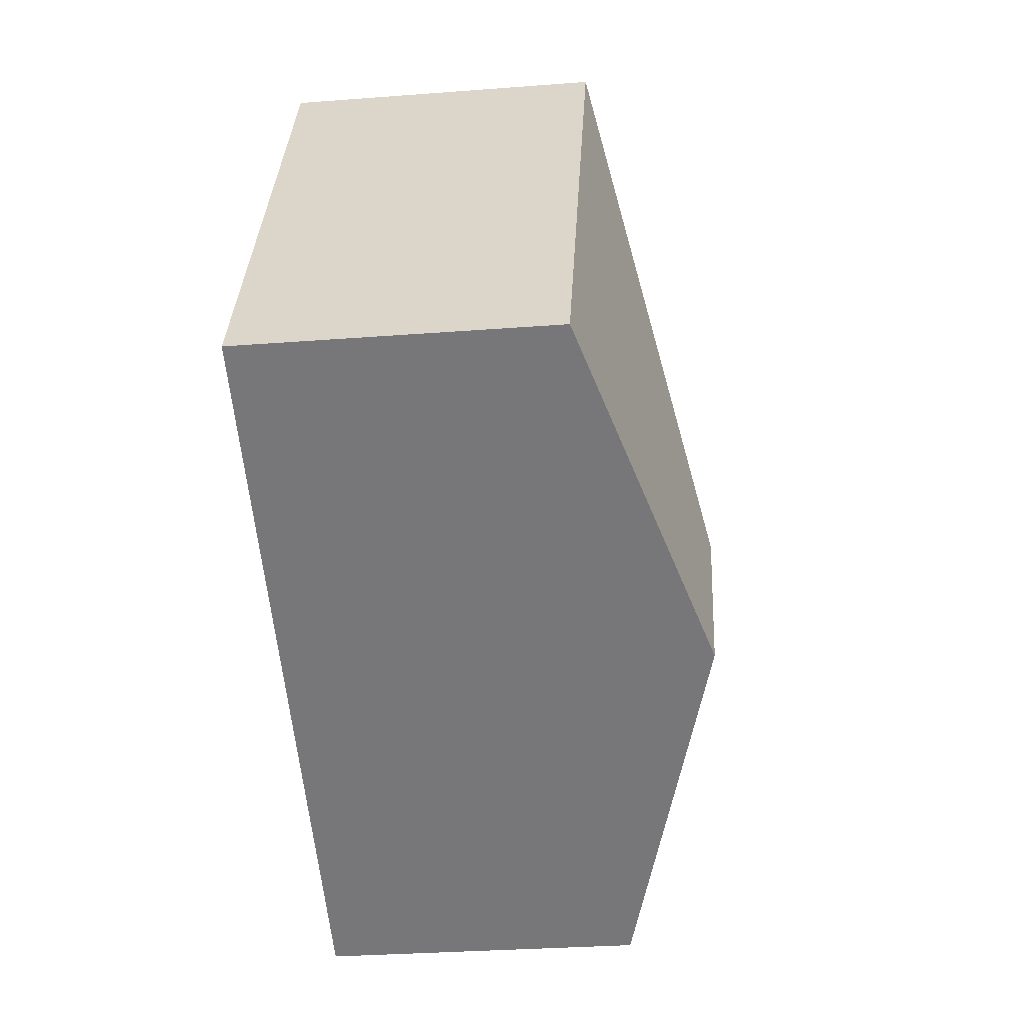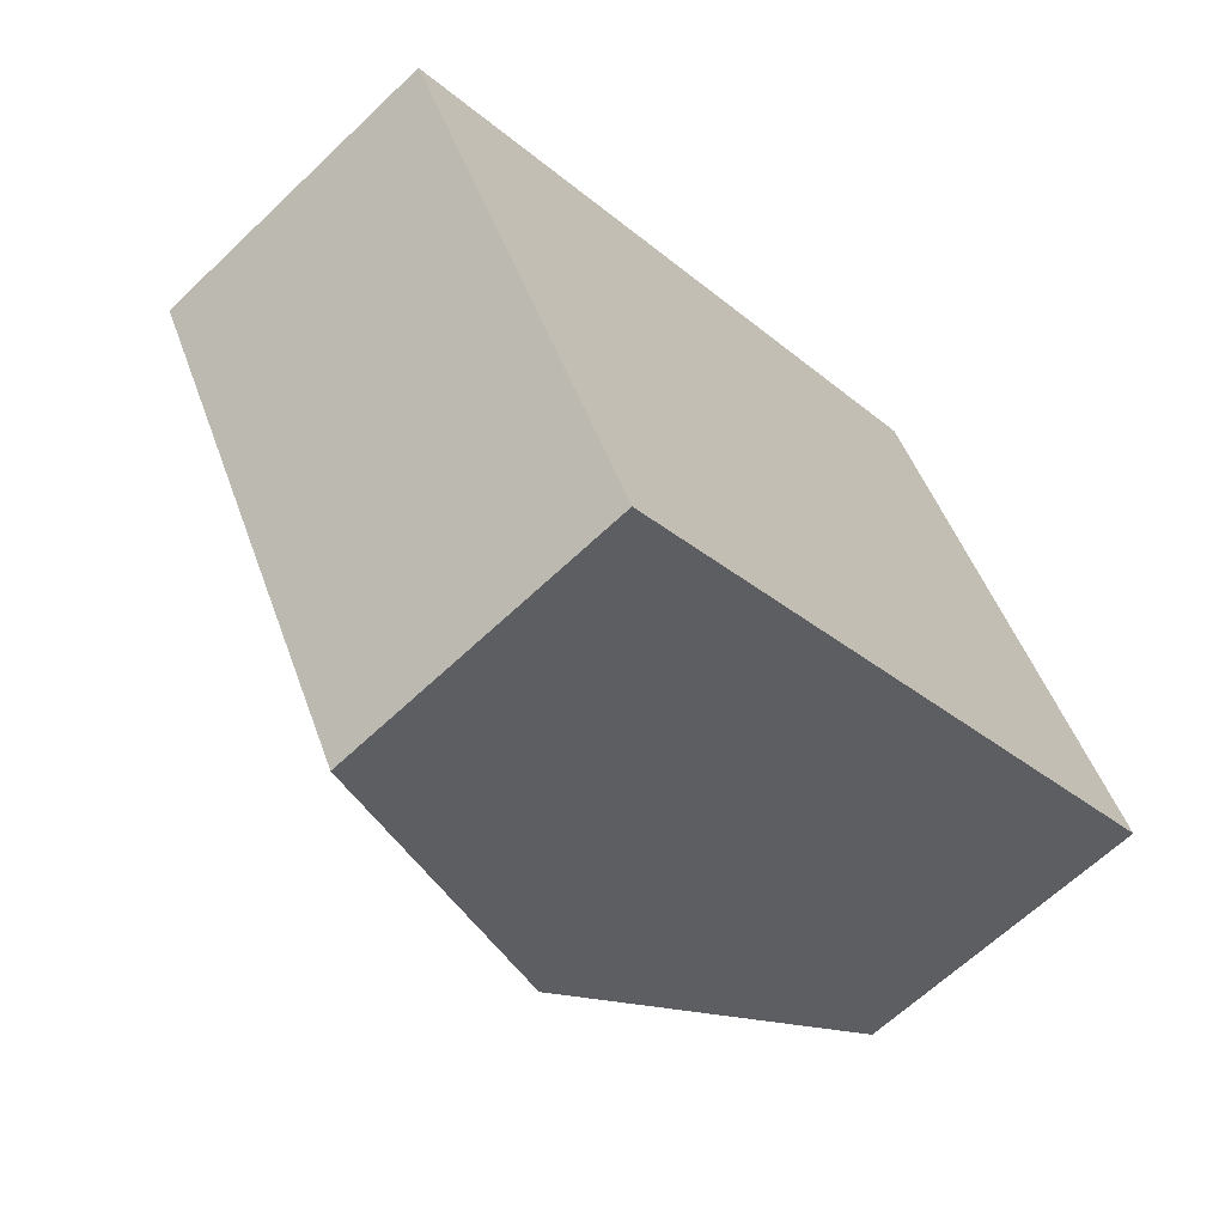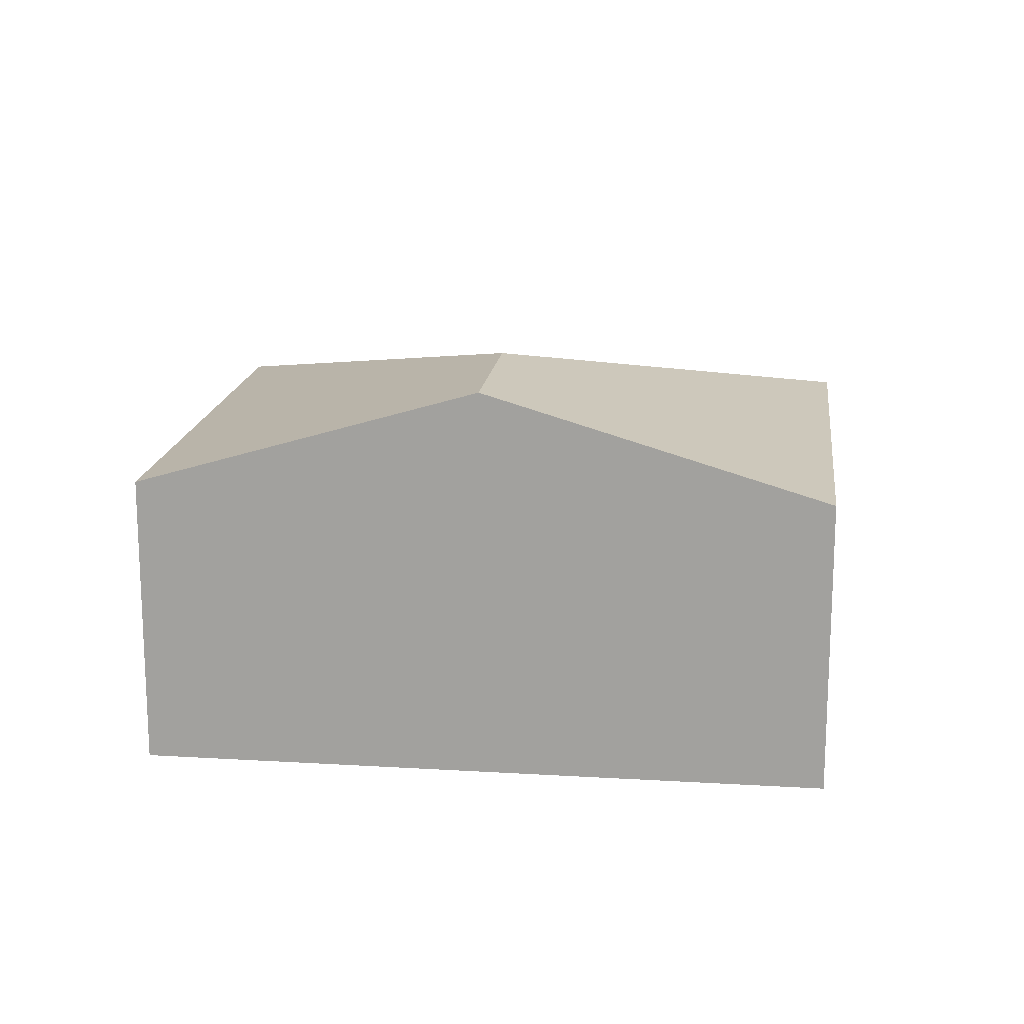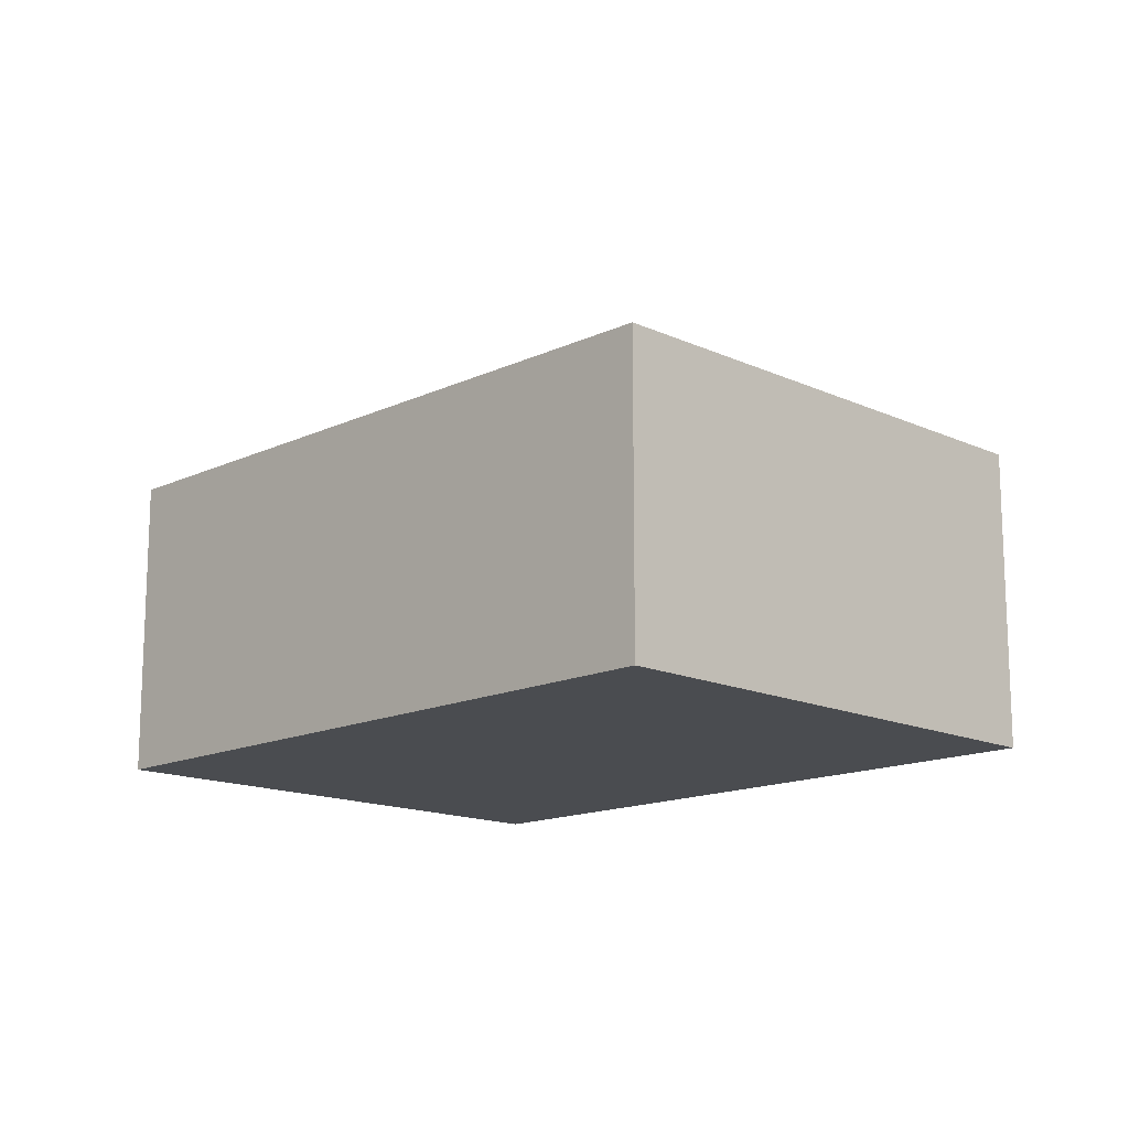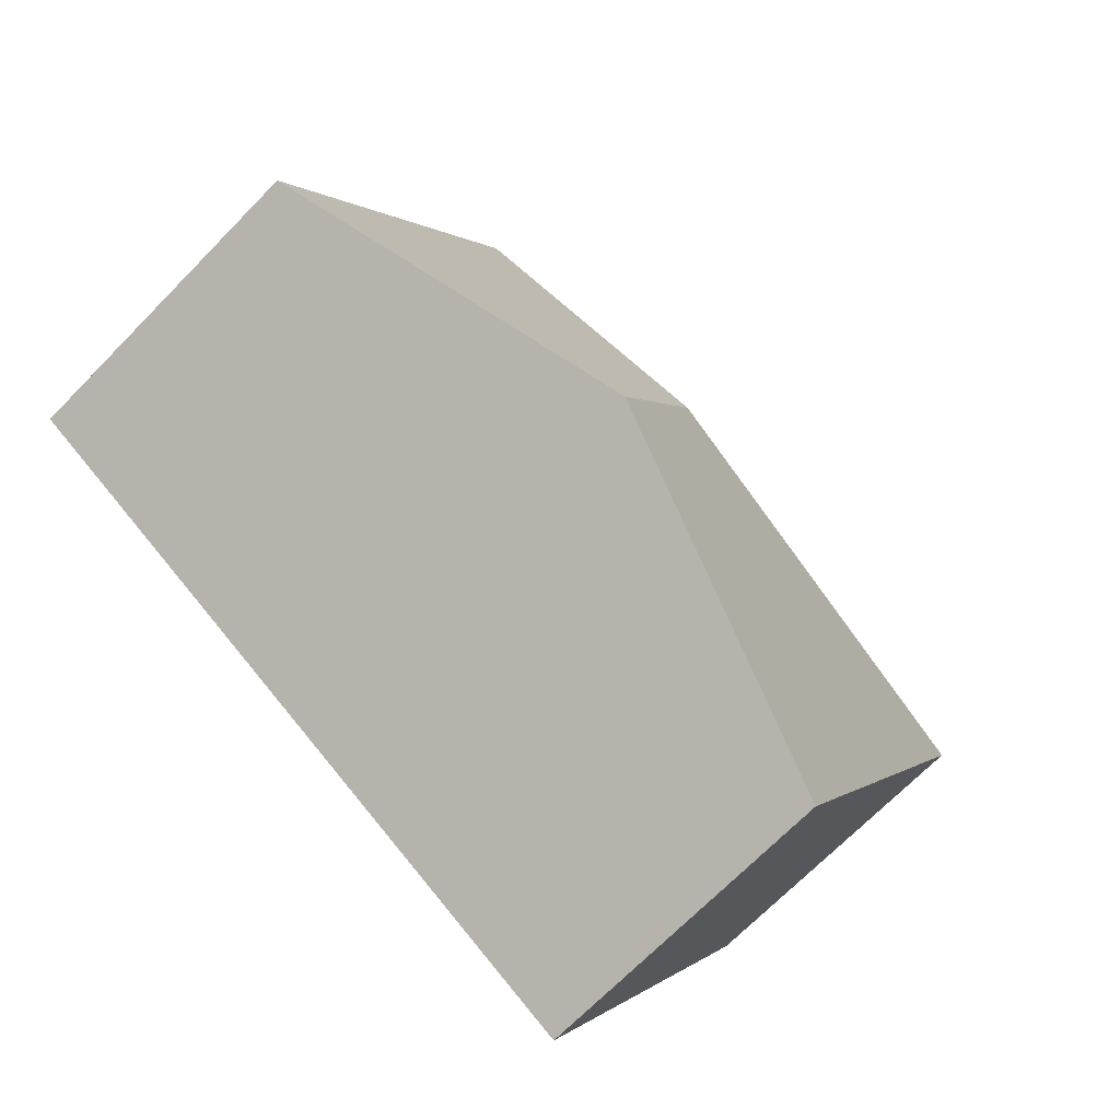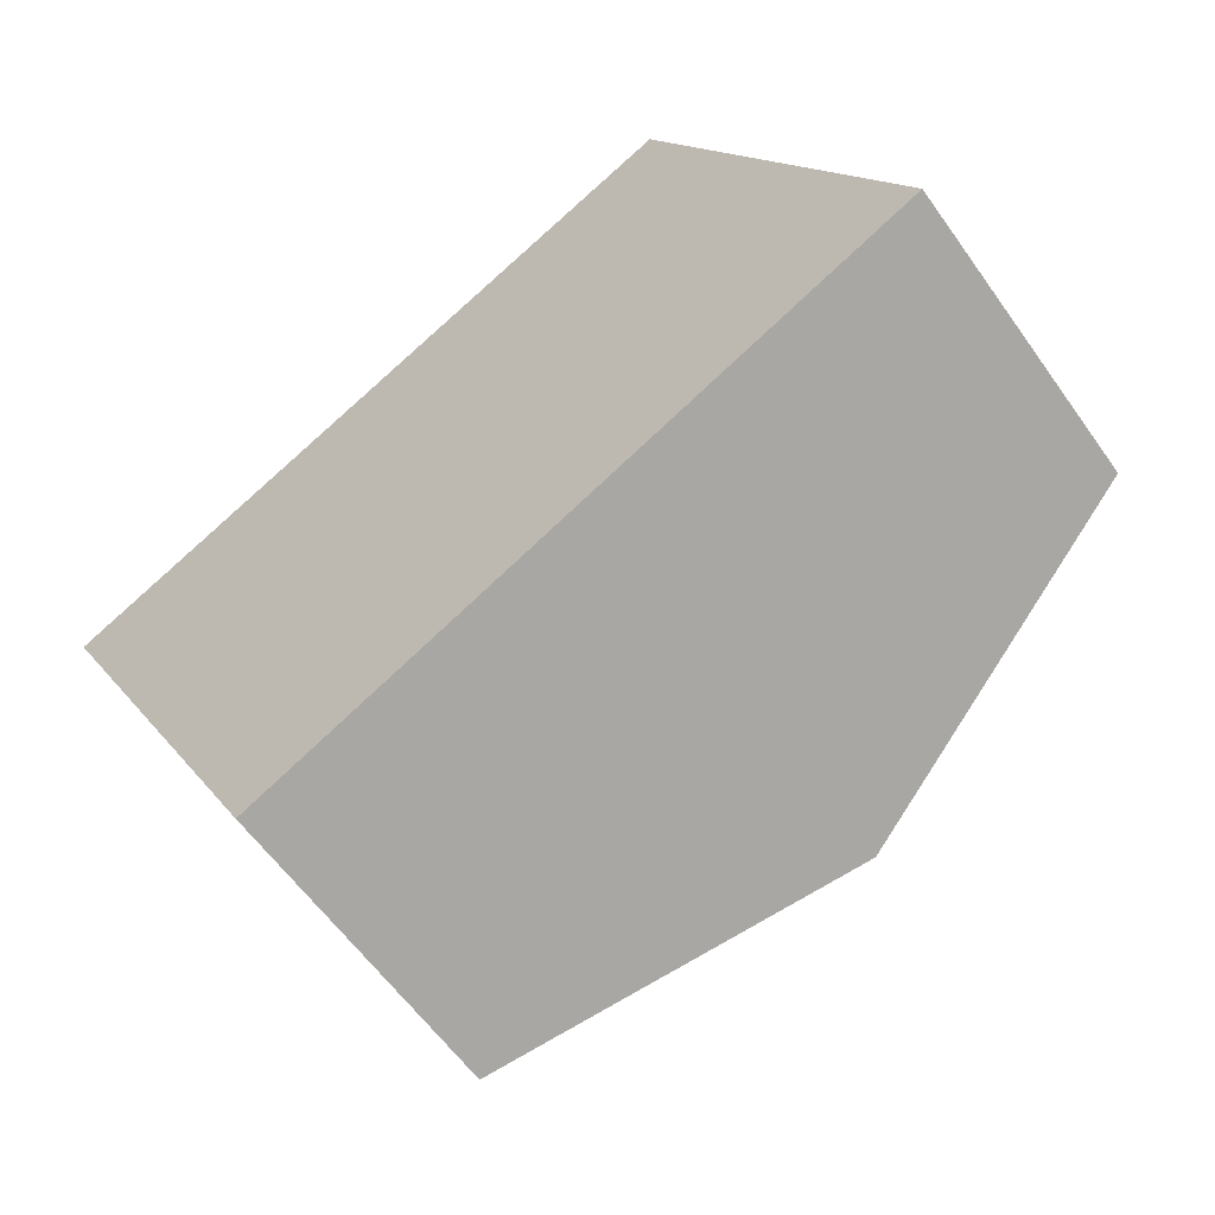
<metadata>
{"format":"obj","ext":"obj","renderer":"f3d","projection":"perspective","resolution":1024,"background":"white","views":[{"elev":-30.3,"azim":96.4,"up":"+Z"},{"elev":-63.9,"azim":-46.1,"up":"+Z"},{"elev":16.6,"azim":159.7,"up":"+Y"},{"elev":-14.8,"azim":17.9,"up":"+Y"},{"elev":-69.8,"azim":135.6,"up":"+Z"},{"elev":-59.6,"azim":35.1,"up":"+Z"}]}
</metadata>
<code>
v  4.707 3.395 -2.638
v  5.272 2.524 2.728
v  7.343 2.524 -1.274
v  4 3.395 -1.272
v  0 2.524 1.545e-16
v  2.071 2.524 -4.002
v  2.071 2.451e-16 -4.002
v  0 0 0
v  5.272 -1.67e-16 2.728
v  7.343 7.801e-17 -1.274
v  4.707 1.615e-16 -2.638
g defaultobject
f 1 2 3
f 2 1 4
f 4 5 2
f 6 4 1
f 4 6 5
f 7 5 6
f 5 7 8
f 8 2 5
f 2 8 9
f 9 3 2
f 3 9 10
f 1 7 6
f 7 1 3
f 7 3 11
f 11 3 10
f 7 9 8
f 9 7 11
f 9 11 10

</code>
